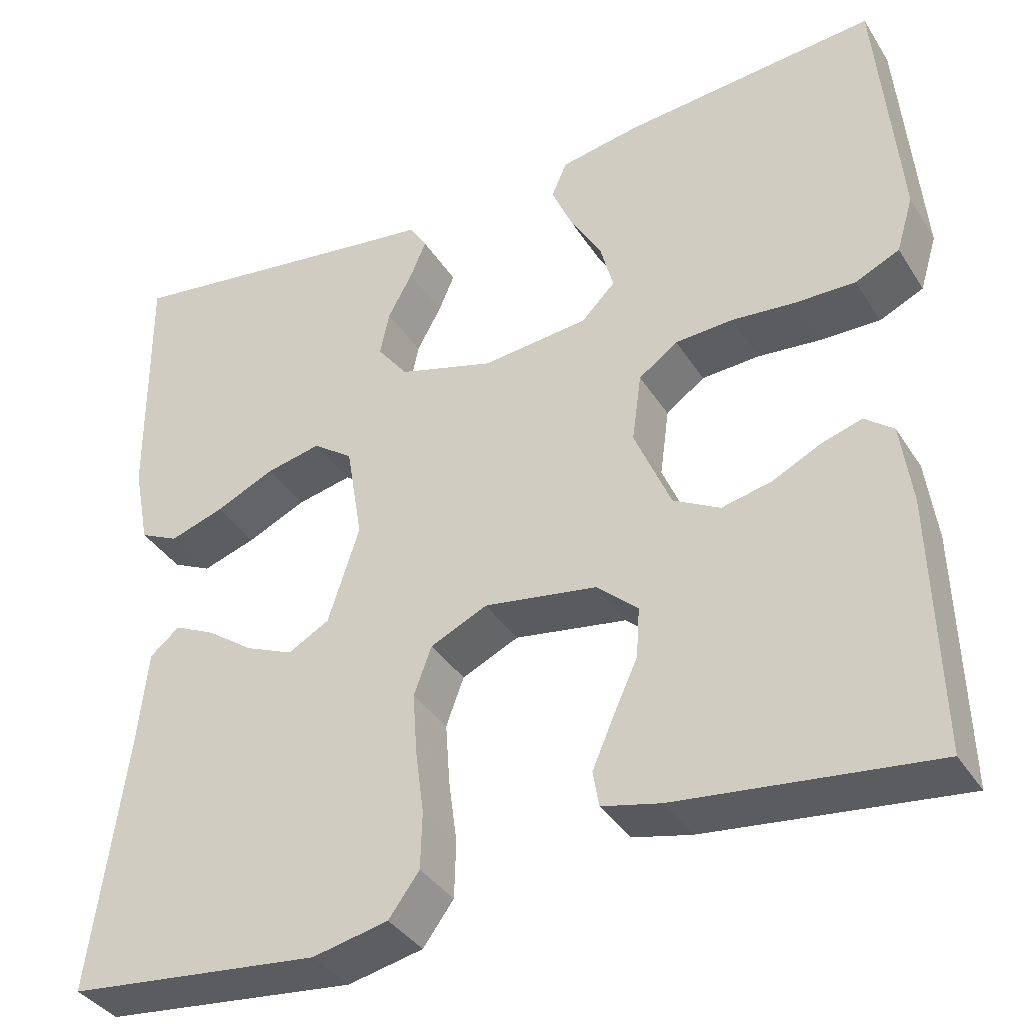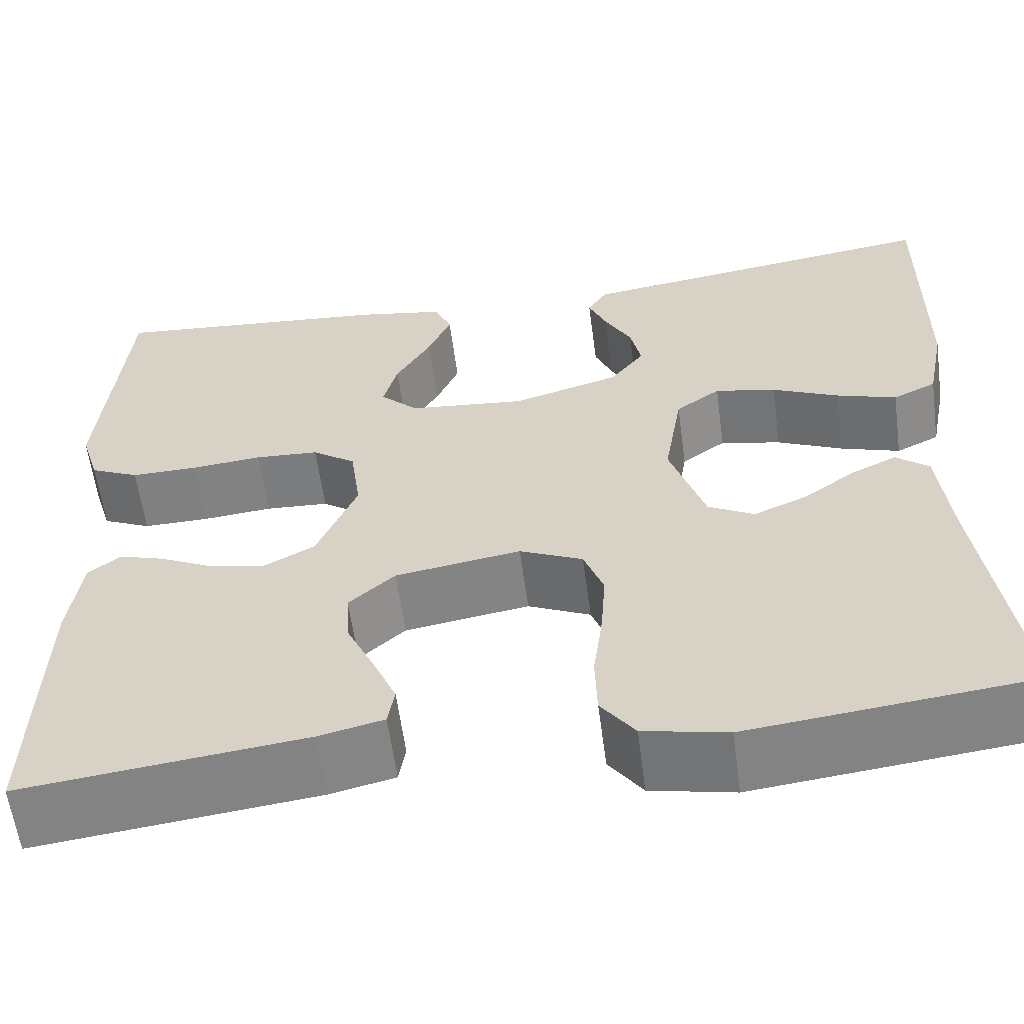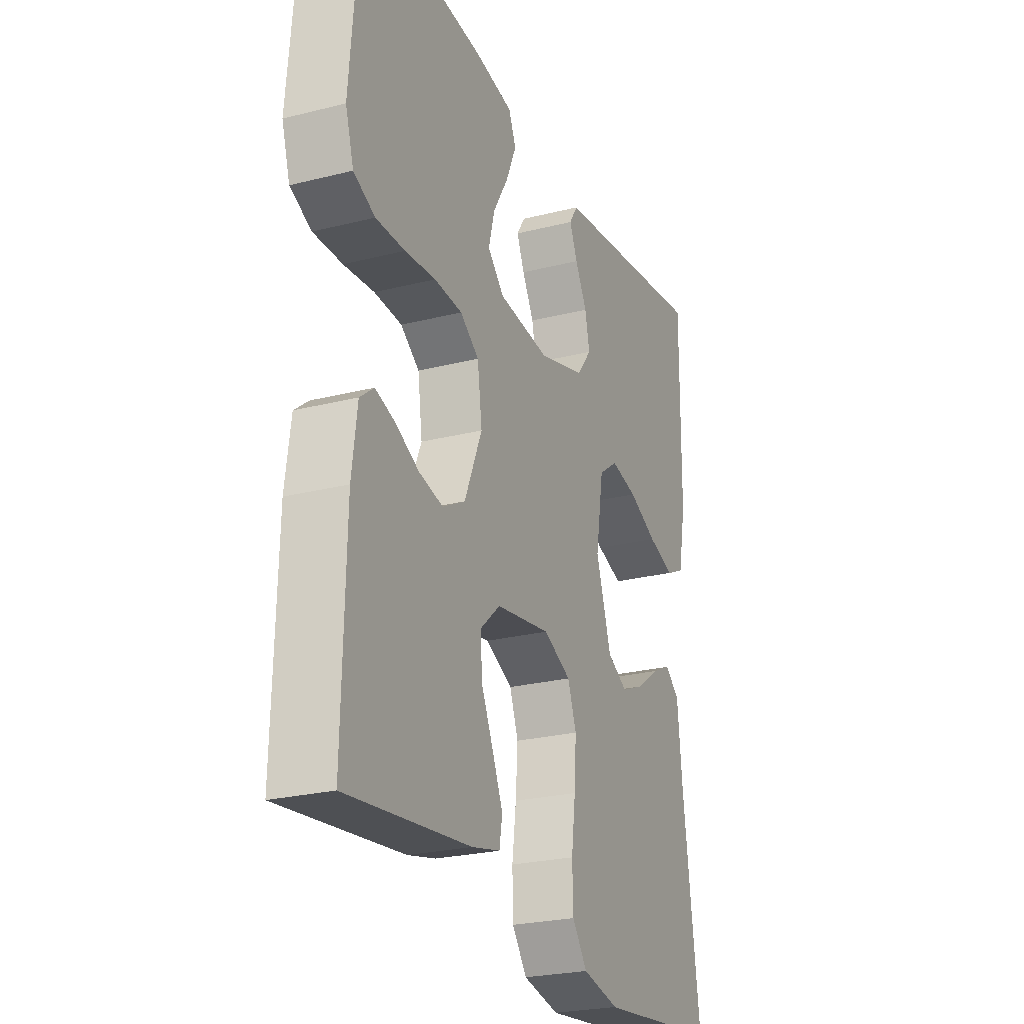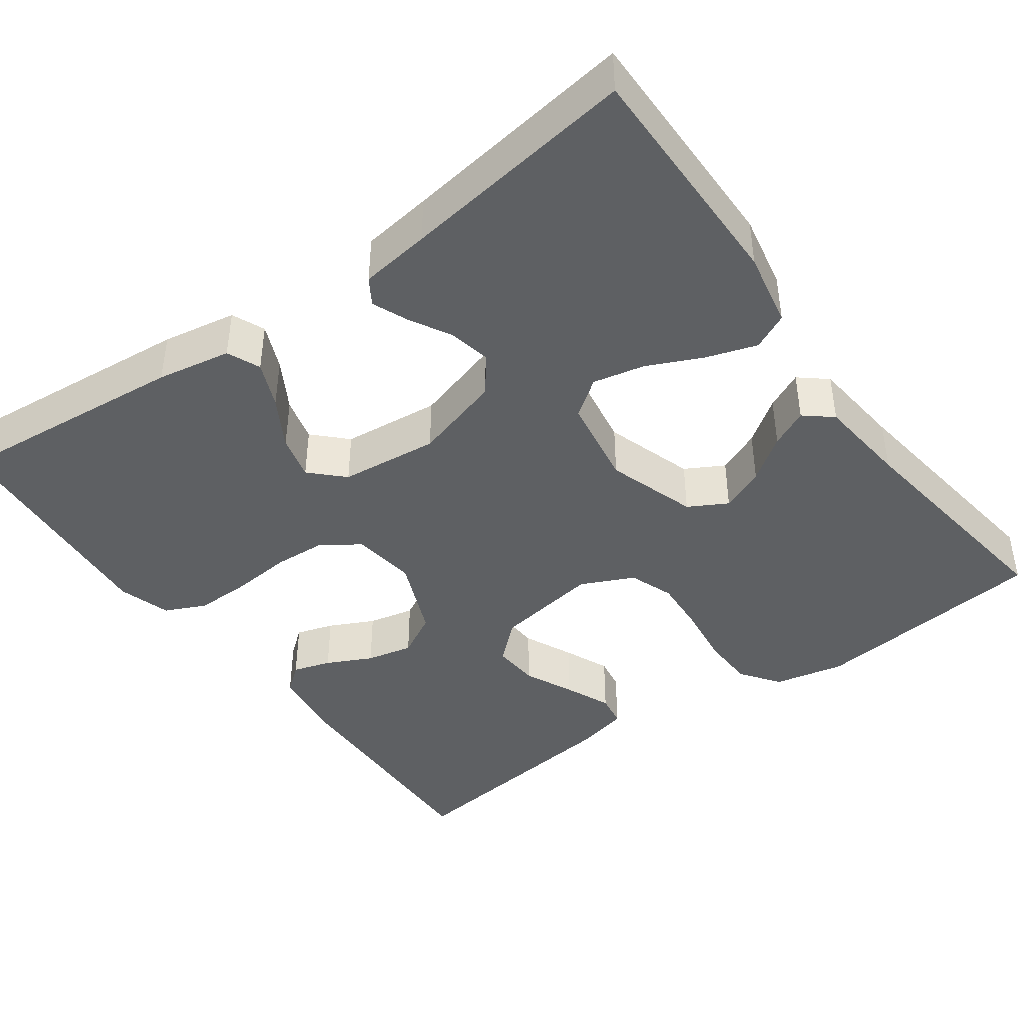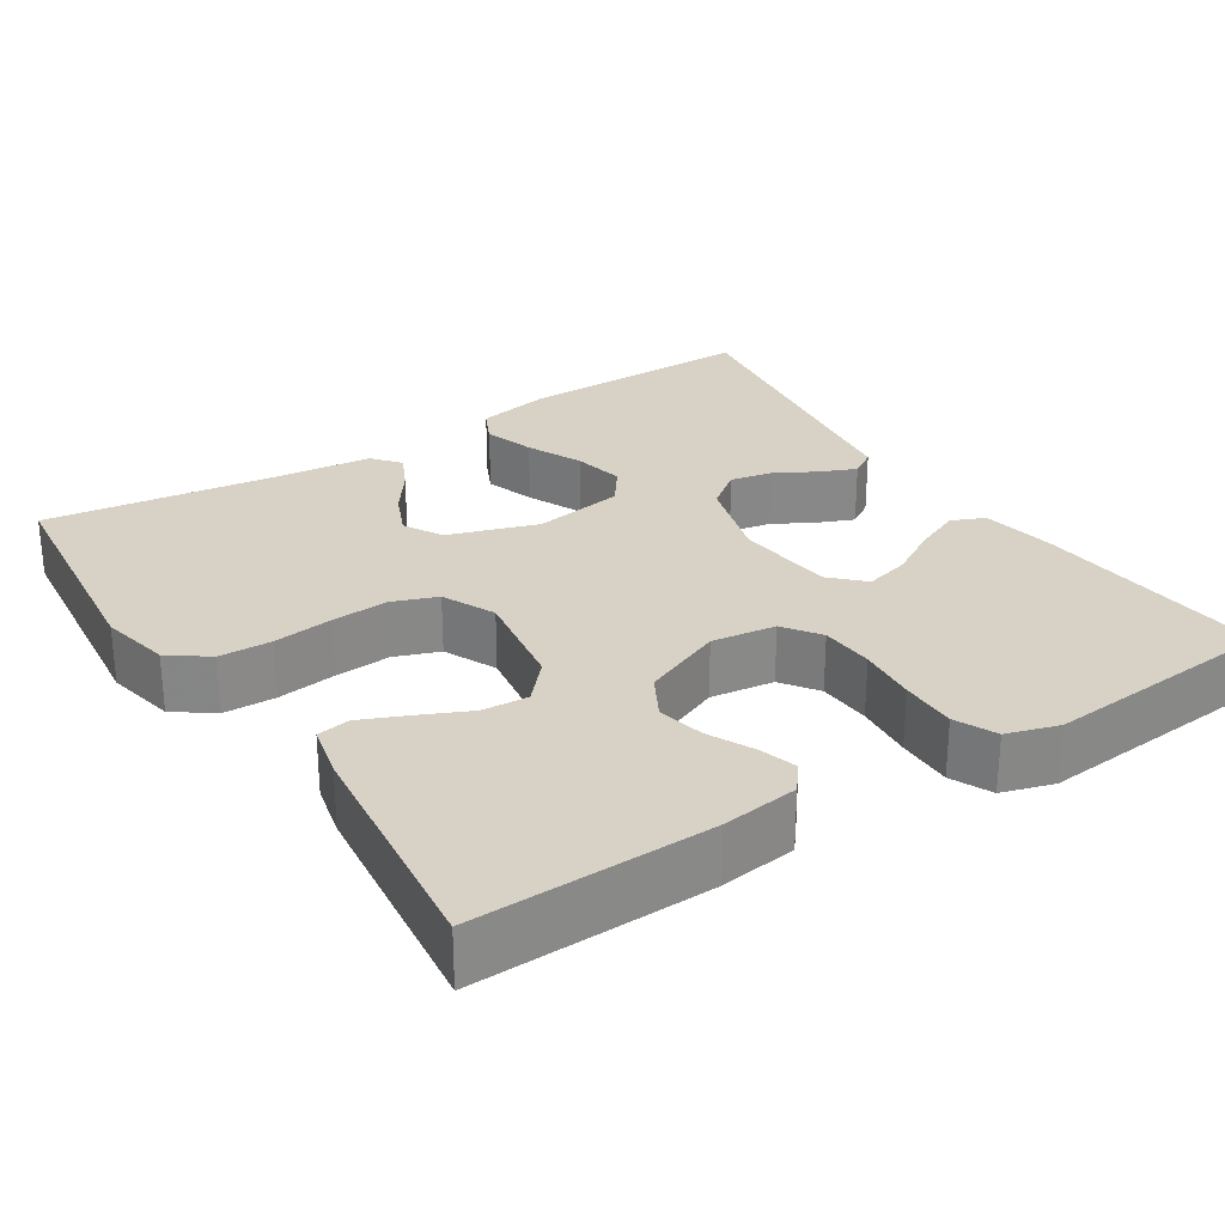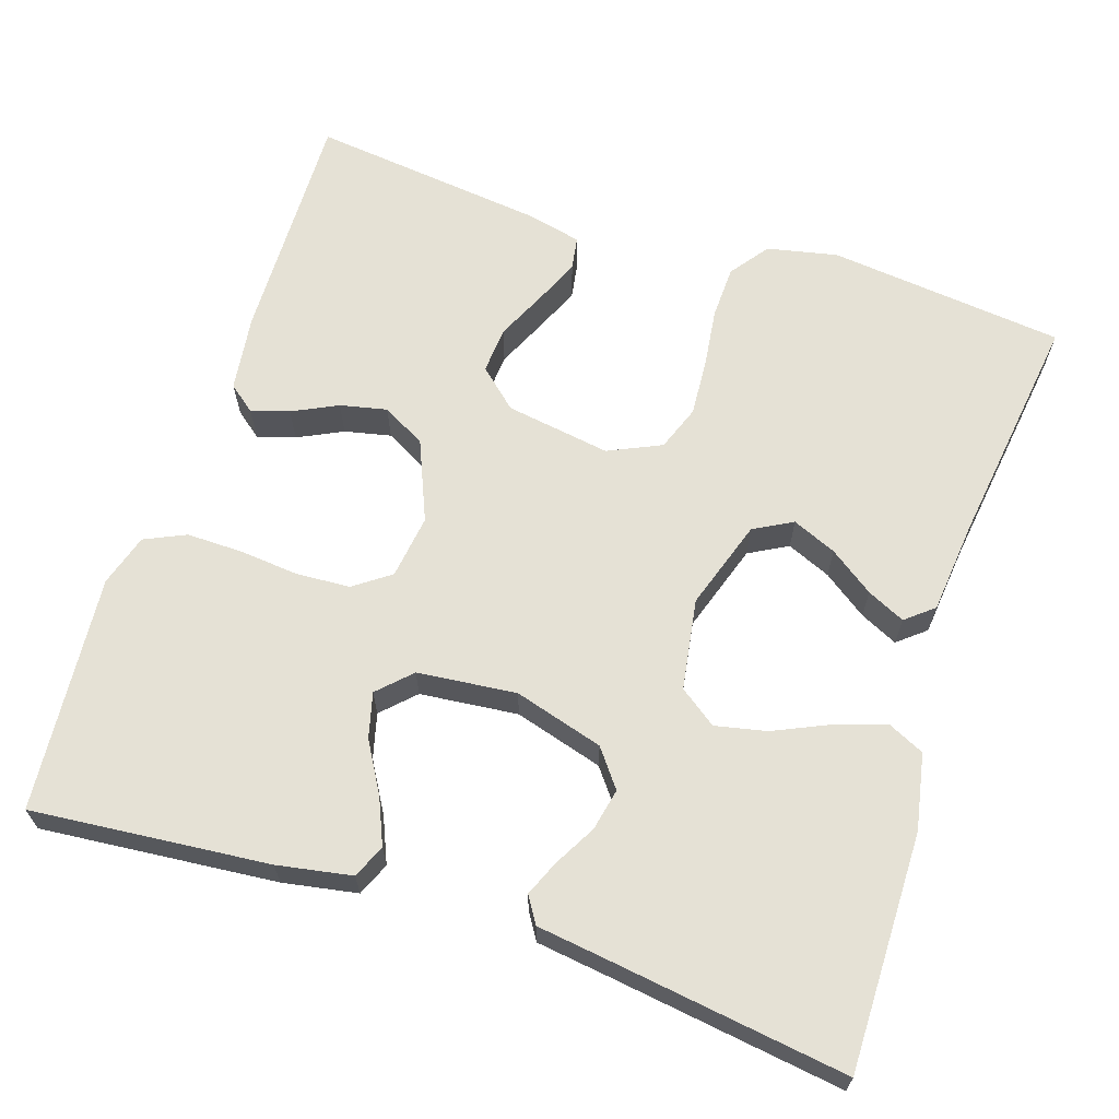
<metadata>
{"format":"obj","ext":"obj","renderer":"f3d","projection":"perspective","resolution":1024,"background":"white","views":[{"elev":-37.2,"azim":-151.3,"up":"+Z"},{"elev":-59.8,"azim":7.6,"up":"+Z"},{"elev":-24.9,"azim":-67.6,"up":"+Z"},{"elev":-42.6,"azim":35.9,"up":"+Y"},{"elev":27.6,"azim":-122.8,"up":"+Y"},{"elev":65.0,"azim":18.2,"up":"+Y"}]}
</metadata>
<code>
v 0.5 0.07 -0.5
v 0.2 0.07 -0.533
v 0.111 0.07 -0.514
v 0.075 0.07 -0.465
v 0.073 0.07 -0.398
v 0.083 0.07 -0.322
v 0.088 0.07 -0.25
v 0.067 0.07 -0.193
v 0 0.07 -0.162
v -0.133 0.07 -0.183
v -0.182 0.07 -0.227
v -0.178 0.07 -0.286
v -0.149 0.07 -0.349
v -0.124 0.07 -0.407
v -0.131 0.07 -0.449
v -0.2 0.07 -0.465
v -0.5 0.07 -0.5
v -0.492 0.07 -0.2
v -0.479 0.07 -0.103
v -0.445 0.07 -0.076
v -0.397 0.07 -0.091
v -0.34 0.07 -0.119
v -0.281 0.07 -0.132
v -0.226 0.07 -0.102
v -0.183 0.07 0
v -0.194 0.07 0.081
v -0.24 0.07 0.114
v -0.308 0.07 0.118
v -0.383 0.07 0.111
v -0.454 0.07 0.11
v -0.506 0.07 0.134
v -0.526 0.07 0.2
v -0.5 0.07 0.5
v -0.2 0.07 0.472
v -0.106 0.07 0.455
v -0.088 0.07 0.413
v -0.113 0.07 0.355
v -0.15 0.07 0.292
v -0.165 0.07 0.235
v -0.125 0.07 0.195
v 0 0.07 0.182
v 0.113 0.07 0.215
v 0.149 0.07 0.262
v 0.138 0.07 0.315
v 0.109 0.07 0.368
v 0.09 0.07 0.413
v 0.111 0.07 0.446
v 0.2 0.07 0.458
v 0.5 0.07 0.5
v 0.497 0.07 0.2
v 0.478 0.07 0.104
v 0.432 0.07 0.082
v 0.368 0.07 0.103
v 0.298 0.07 0.135
v 0.233 0.07 0.149
v 0.186 0.07 0.115
v 0.167 0.07 0
v 0.204 0.07 -0.114
v 0.253 0.07 -0.141
v 0.309 0.07 -0.117
v 0.365 0.07 -0.077
v 0.413 0.07 -0.054
v 0.448 0.07 -0.083
v 0.46 0.07 -0.2
v 0.5 0 -0.5
v 0.2 0 -0.533
v 0.111 0 -0.514
v 0.075 0 -0.465
v 0.073 0 -0.398
v 0.083 0 -0.322
v 0.088 0 -0.25
v 0.067 0 -0.193
v 0 0 -0.162
v -0.133 0 -0.183
v -0.182 0 -0.227
v -0.178 0 -0.286
v -0.149 0 -0.349
v -0.124 0 -0.407
v -0.131 0 -0.449
v -0.2 0 -0.465
v -0.5 0 -0.5
v -0.492 0 -0.2
v -0.479 0 -0.103
v -0.445 0 -0.076
v -0.397 0 -0.091
v -0.34 0 -0.119
v -0.281 0 -0.132
v -0.226 0 -0.102
v -0.183 0 0
v -0.194 0 0.081
v -0.24 0 0.114
v -0.308 0 0.118
v -0.383 0 0.111
v -0.454 0 0.11
v -0.506 0 0.134
v -0.526 0 0.2
v -0.5 0 0.5
v -0.2 0 0.472
v -0.106 0 0.455
v -0.088 0 0.413
v -0.113 0 0.355
v -0.15 0 0.292
v -0.165 0 0.235
v -0.125 0 0.195
v 0 0 0.182
v 0.113 0 0.215
v 0.149 0 0.262
v 0.138 0 0.315
v 0.109 0 0.368
v 0.09 0 0.413
v 0.111 0 0.446
v 0.2 0 0.458
v 0.5 0 0.5
v 0.497 0 0.2
v 0.478 0 0.104
v 0.432 0 0.082
v 0.368 0 0.103
v 0.298 0 0.135
v 0.233 0 0.149
v 0.186 0 0.115
v 0.167 0 0
v 0.204 0 -0.114
v 0.253 0 -0.141
v 0.309 0 -0.117
v 0.365 0 -0.077
v 0.413 0 -0.054
v 0.448 0 -0.083
v 0.46 0 -0.2
f 62 63 64
f 61 62 64
f 60 61 64
f 4 5 6
f 3 4 6
f 2 3 6
f 1 2 6
f 64 1 6
f 60 64 6
f 59 60 6
f 58 59 6 7
f 57 58 7 8
f 56 57 8 9
f 52 53 54
f 51 52 54
f 50 51 54
f 49 50 54
f 48 49 54
f 48 54 55
f 47 48 55
f 46 47 55
f 45 46 55
f 44 45 55
f 43 44 55 56
f 36 37 38
f 35 36 38
f 34 35 38
f 33 34 38
f 32 33 38
f 31 32 38
f 30 31 38
f 29 30 38
f 28 29 38
f 27 28 38 39
f 26 27 39 40
f 20 21 22
f 19 20 22
f 18 19 22
f 17 18 22
f 16 17 22
f 15 16 22
f 14 15 22
f 13 14 22
f 12 13 22
f 11 12 22 23
f 10 11 23 24
f 56 9 10
f 43 56 10
f 42 43 10
f 25 26 40 41
f 25 41 42
f 24 25 42
f 10 24 42
f 128 127 126
f 128 126 125
f 128 125 124
f 70 69 68
f 70 68 67
f 70 67 66
f 70 66 65
f 70 65 128
f 70 128 124
f 70 124 123
f 71 70 123 122
f 72 71 122 121
f 73 72 121 120
f 118 117 116
f 118 116 115
f 118 115 114
f 118 114 113
f 118 113 112
f 119 118 112
f 119 112 111
f 119 111 110
f 119 110 109
f 119 109 108
f 120 119 108 107
f 102 101 100
f 102 100 99
f 102 99 98
f 102 98 97
f 102 97 96
f 102 96 95
f 102 95 94
f 102 94 93
f 102 93 92
f 103 102 92 91
f 104 103 91 90
f 86 85 84
f 86 84 83
f 86 83 82
f 86 82 81
f 86 81 80
f 86 80 79
f 86 79 78
f 86 78 77
f 86 77 76
f 87 86 76 75
f 88 87 75 74
f 74 73 120
f 74 120 107
f 74 107 106
f 105 104 90 89
f 106 105 89
f 106 89 88
f 106 88 74
f 1 65 66 2
f 2 66 67 3
f 3 67 68 4
f 4 68 69 5
f 5 69 70 6
f 6 70 71 7
f 7 71 72 8
f 8 72 73 9
f 9 73 74 10
f 10 74 75 11
f 11 75 76 12
f 12 76 77 13
f 13 77 78 14
f 14 78 79 15
f 15 79 80 16
f 16 80 81 17
f 17 81 82 18
f 18 82 83 19
f 19 83 84 20
f 20 84 85 21
f 21 85 86 22
f 22 86 87 23
f 23 87 88 24
f 24 88 89 25
f 25 89 90 26
f 26 90 91 27
f 27 91 92 28
f 28 92 93 29
f 29 93 94 30
f 30 94 95 31
f 31 95 96 32
f 32 96 97 33
f 33 97 98 34
f 34 98 99 35
f 35 99 100 36
f 36 100 101 37
f 37 101 102 38
f 38 102 103 39
f 39 103 104 40
f 40 104 105 41
f 41 105 106 42
f 42 106 107 43
f 43 107 108 44
f 44 108 109 45
f 45 109 110 46
f 46 110 111 47
f 47 111 112 48
f 48 112 113 49
f 49 113 114 50
f 50 114 115 51
f 51 115 116 52
f 52 116 117 53
f 53 117 118 54
f 54 118 119 55
f 55 119 120 56
f 56 120 121 57
f 57 121 122 58
f 58 122 123 59
f 59 123 124 60
f 60 124 125 61
f 61 125 126 62
f 62 126 127 63
f 63 127 128 64
f 64 128 65 1

</code>
